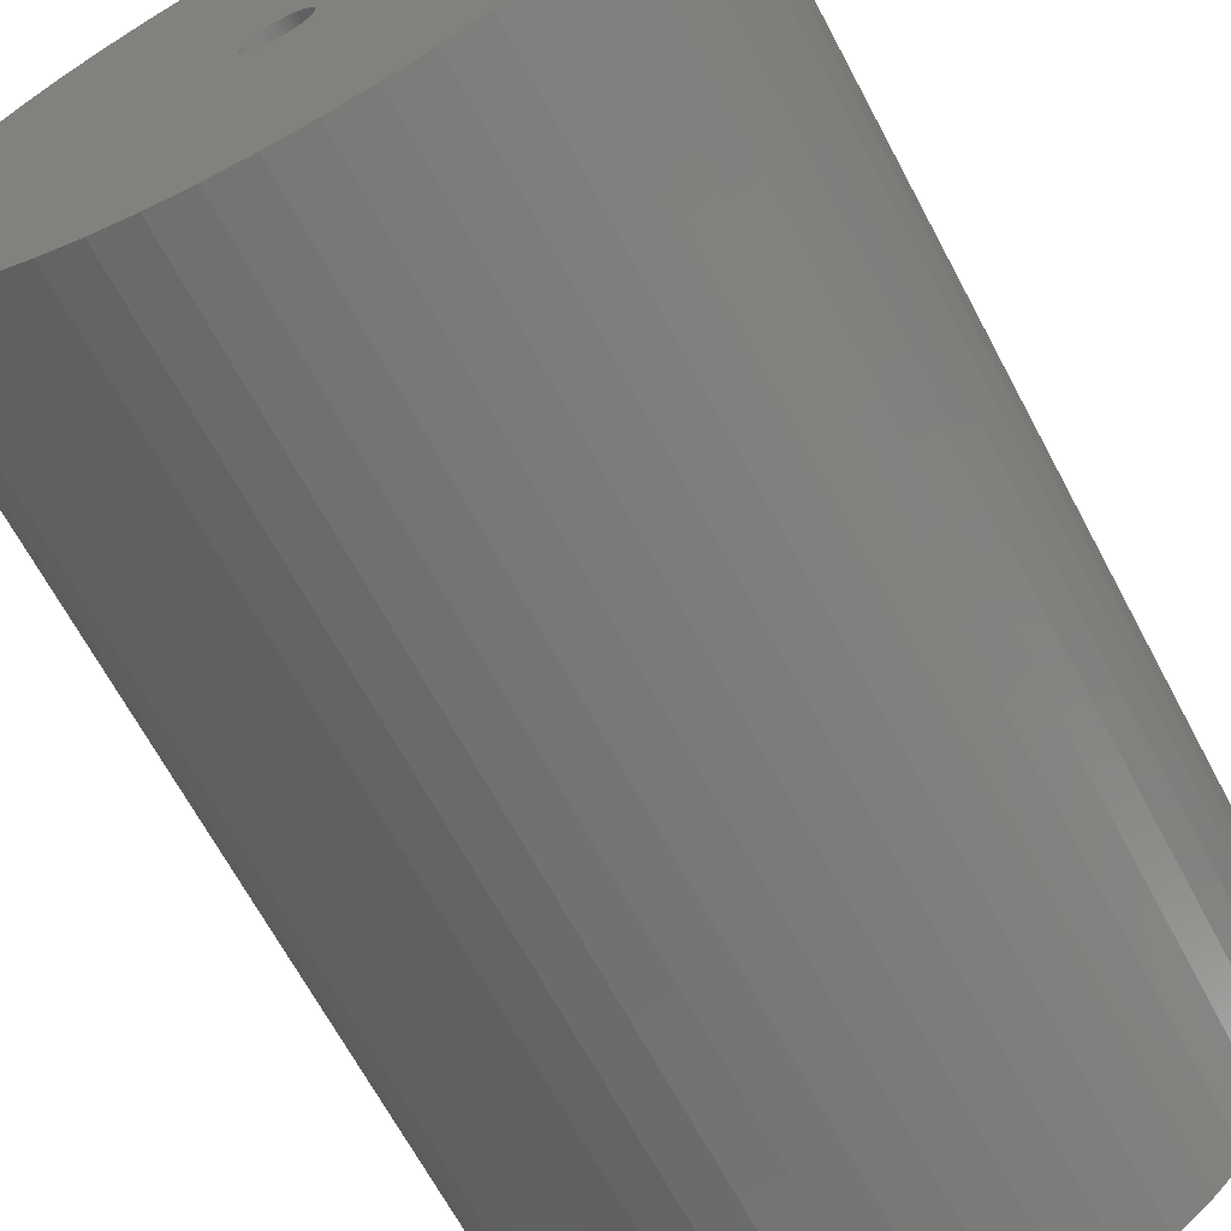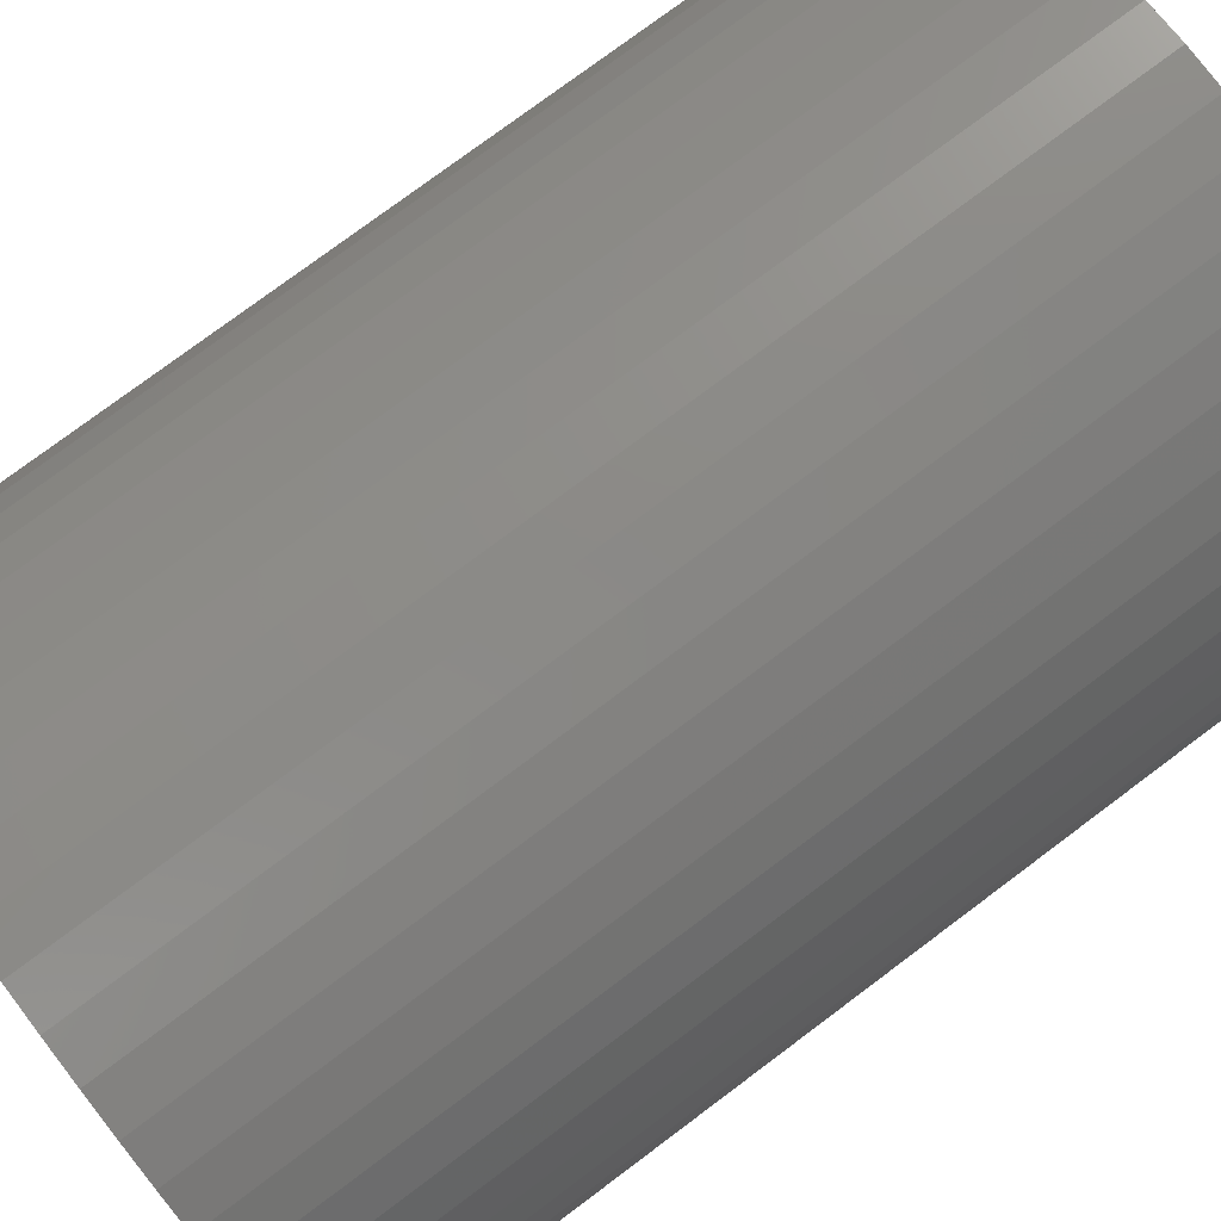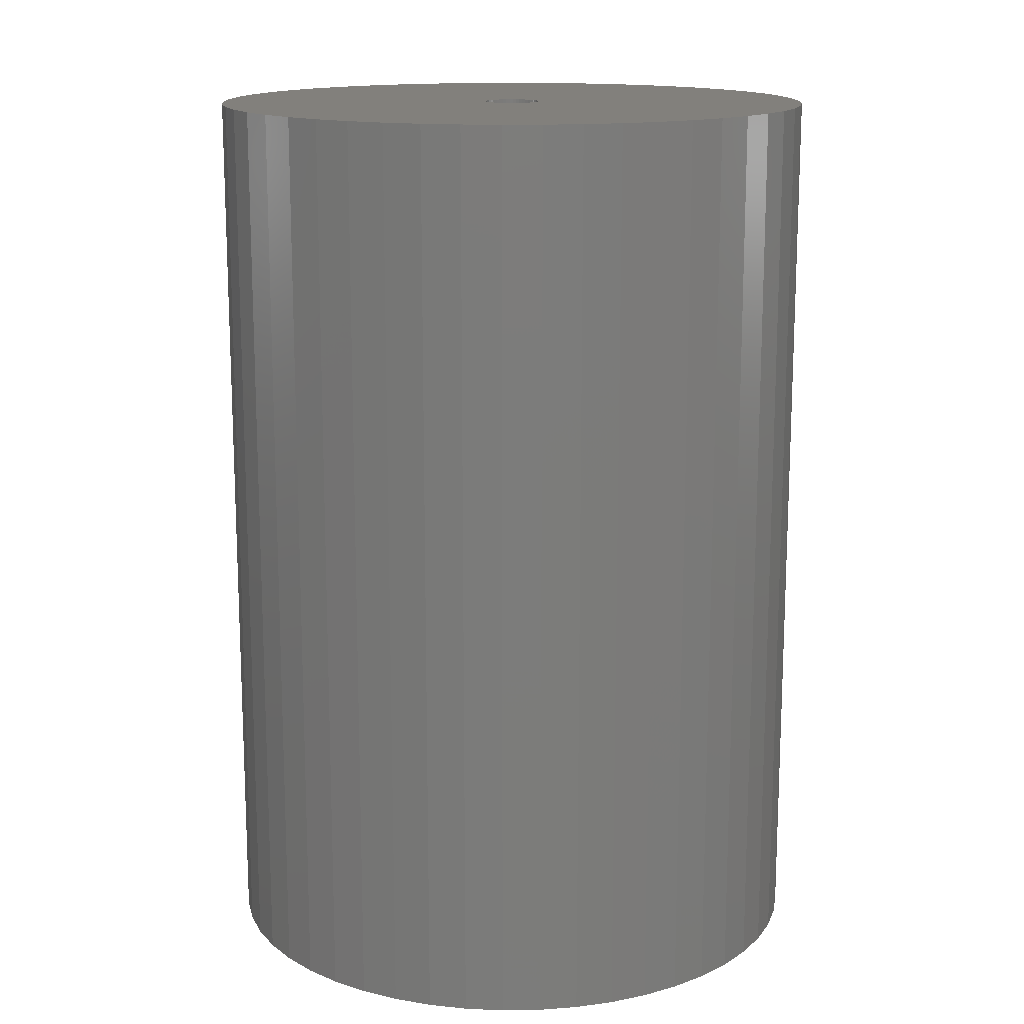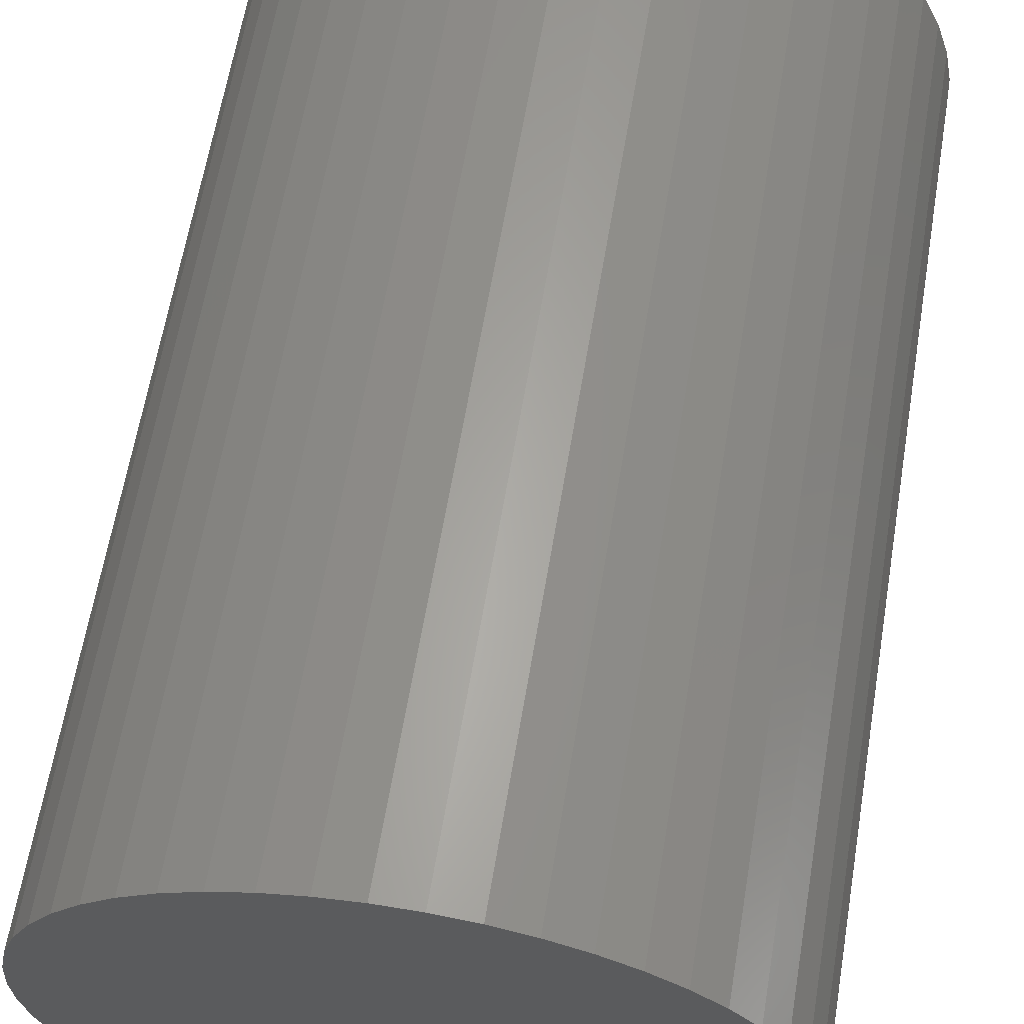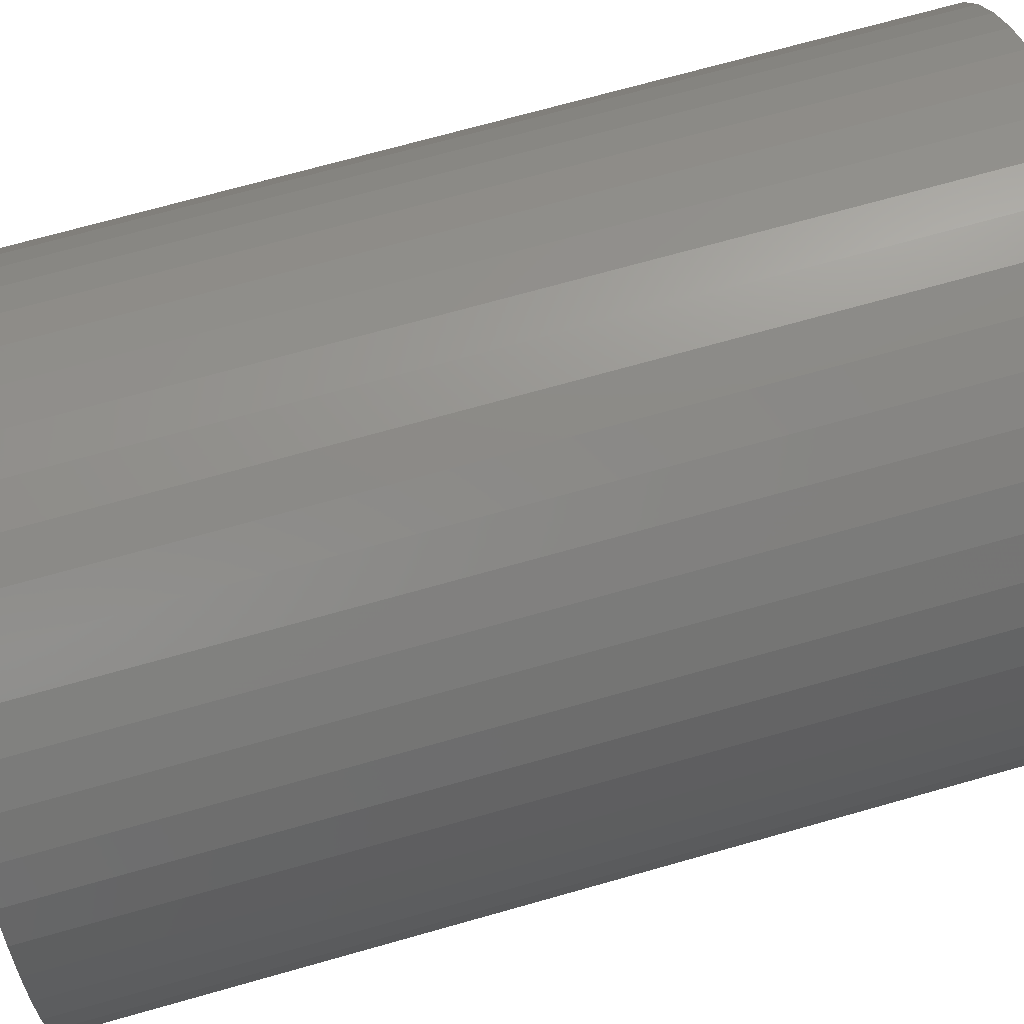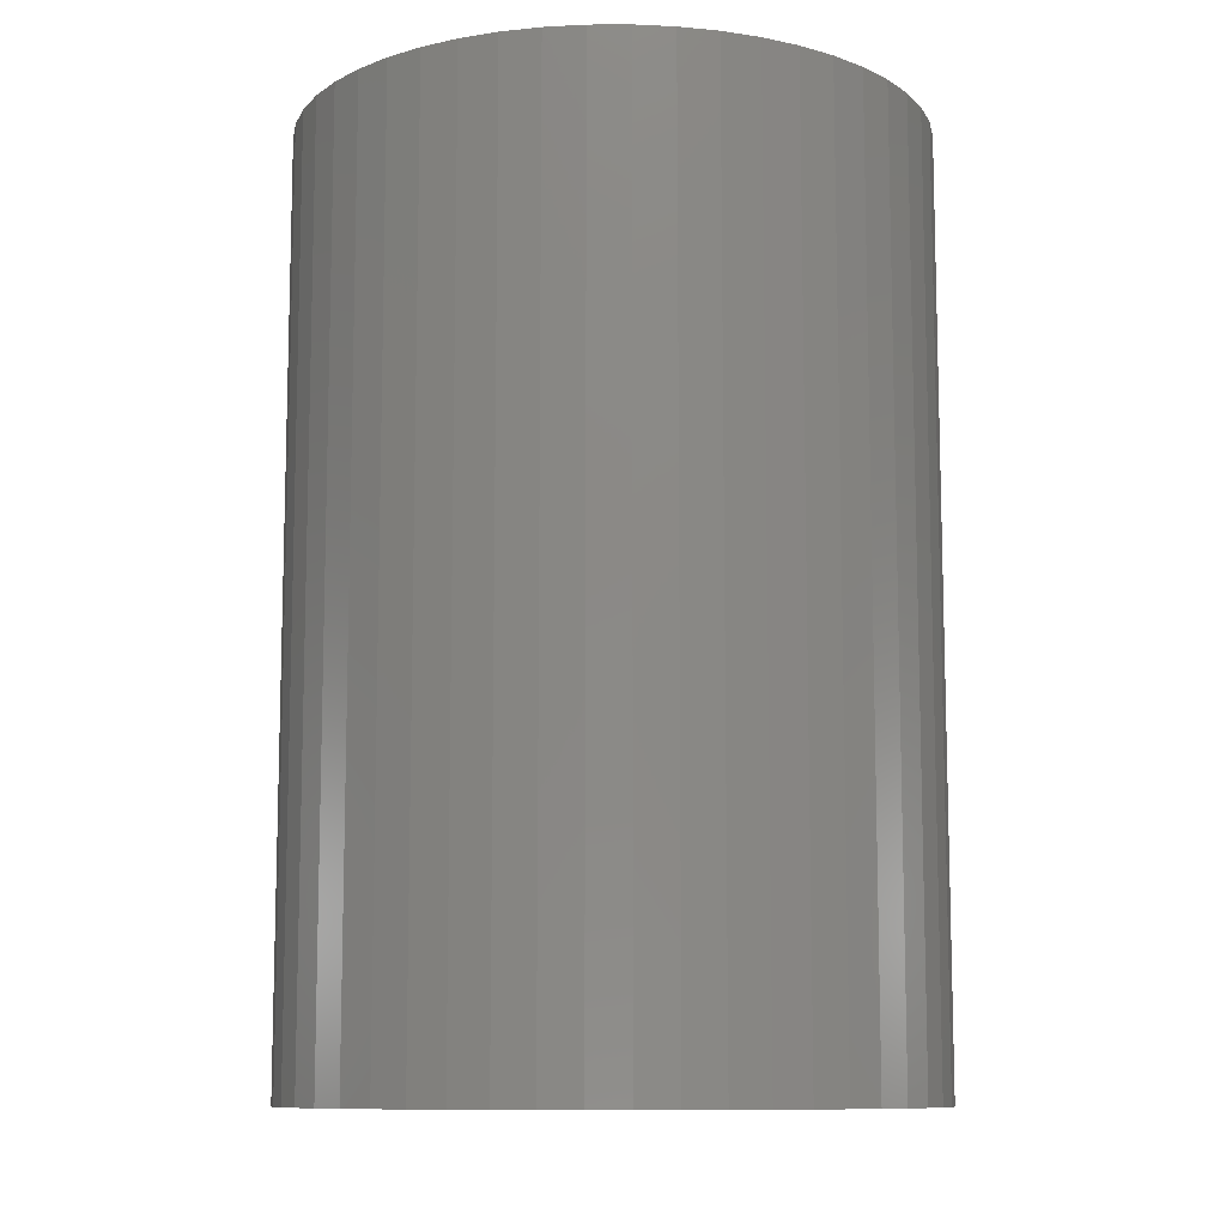
<metadata>
{"format":"stl","ext":"stl","renderer":"f3d","projection":"perspective","resolution":1024,"background":"white","views":[{"elev":-66.7,"azim":28.0,"up":"+Y"},{"elev":77.5,"azim":53.2,"up":"+Y"},{"elev":14.8,"azim":156.6,"up":"+Z"},{"elev":62.7,"azim":9.5,"up":"+Y"},{"elev":70.9,"azim":74.2,"up":"+Y"},{"elev":-10.2,"azim":43.8,"up":"+Z"}]}
</metadata>
<code>
# stl→obj: 200 verts, 400 faces
v 22 0 32.5
v 21.83 2.757 -32.5
v 21.83 2.757 32.5
v 22 0 -32.5
v -22 0 -32.5
v -21.83 2.757 32.5
v -21.83 2.757 -32.5
v -22 0 32.5
v 1.381 21.96 -32.5
v -1.381 21.96 32.5
v 1.381 21.96 32.5
v -1.381 21.96 -32.5
v -1.381 -21.96 -32.5
v 1.381 -21.96 32.5
v -1.381 -21.96 32.5
v 1.381 -21.96 -32.5
v 16.04 15.06 -32.5
v 14.02 16.95 32.5
v 16.04 15.06 32.5
v 14.02 16.95 -32.5
v -14.02 16.95 -32.5
v -16.04 15.06 32.5
v -14.02 16.95 32.5
v -16.04 15.06 -32.5
v -6.798 20.92 -32.5
v -9.367 19.91 32.5
v -6.798 20.92 32.5
v -9.367 19.91 -32.5
v 20.46 8.099 32.5
v 19.28 10.6 -32.5
v 19.28 10.6 32.5
v 20.46 8.099 -32.5
v 21.31 5.471 -32.5
v 21.31 5.471 32.5
v 9.367 19.91 -32.5
v 6.798 20.92 32.5
v 9.367 19.91 32.5
v 6.798 20.92 -32.5
v 4.122 21.61 32.5
v 4.122 21.61 -32.5
v 11.79 18.58 -32.5
v 11.79 18.58 32.5
v -20.46 8.099 -32.5
v -19.28 10.6 32.5
v -19.28 10.6 -32.5
v -20.46 8.099 32.5
v -21.31 5.471 -32.5
v -21.31 5.471 32.5
v -4.122 21.61 32.5
v -4.122 21.61 -32.5
v 4.122 -21.61 32.5
v 4.122 -21.61 -32.5
v 17.8 12.93 32.5
v 17.8 12.93 -32.5
v -17.8 12.93 32.5
v -17.8 12.93 -32.5
v 2 0 32.5
v 1.984 0.2507 32.5
v 21.83 -2.757 32.5
v 1.937 0.4974 32.5
v 1.984 -0.2507 32.5
v 1.86 0.7362 32.5
v 21.31 -5.471 32.5
v 1.753 0.9635 32.5
v 1.937 -0.4974 32.5
v 1.618 1.176 32.5
v 20.46 -8.099 32.5
v 1.458 1.369 32.5
v 1.86 -0.7362 32.5
v 1.275 1.541 32.5
v 19.28 -10.6 32.5
v 1.072 1.689 32.5
v 1.753 -0.9635 32.5
v 0.8516 1.81 32.5
v 17.8 -12.93 32.5
v 0.618 1.902 32.5
v 1.618 -1.176 32.5
v 16.04 -15.06 32.5
v 0.3748 1.965 32.5
v 0.1256 1.996 32.5
v -0.1256 1.996 32.5
v -0.3748 1.965 32.5
v -0.618 1.902 32.5
v -0.8516 1.81 32.5
v -1.072 1.689 32.5
v -11.79 18.58 32.5
v -1.275 1.541 32.5
v -1.458 1.369 32.5
v -1.618 1.176 32.5
v 1.458 -1.369 32.5
v 14.02 -16.95 32.5
v 1.275 -1.541 32.5
v 11.79 -18.58 32.5
v 1.072 -1.689 32.5
v 9.367 -19.91 32.5
v 0.8516 -1.81 32.5
v 6.798 -20.92 32.5
v 0.618 -1.902 32.5
v 0.3748 -1.965 32.5
v 0.1256 -1.996 32.5
v -0.1256 -1.996 32.5
v -0.3748 -1.965 32.5
v -4.122 -21.61 32.5
v -0.618 -1.902 32.5
v -6.798 -20.92 32.5
v -0.8516 -1.81 32.5
v -9.367 -19.91 32.5
v -1.072 -1.689 32.5
v -11.79 -18.58 32.5
v -1.275 -1.541 32.5
v -14.02 -16.95 32.5
v -1.458 -1.369 32.5
v -16.04 -15.06 32.5
v -1.618 -1.176 32.5
v -17.8 -12.93 32.5
v -1.753 -0.9635 32.5
v -19.28 -10.6 32.5
v -1.86 -0.7362 32.5
v -20.46 -8.099 32.5
v -1.937 -0.4974 32.5
v -21.31 -5.471 32.5
v -1.984 -0.2507 32.5
v -21.83 -2.757 32.5
v -2 0 32.5
v -1.753 0.9635 32.5
v -1.86 0.7362 32.5
v -1.937 0.4974 32.5
v -1.984 0.2507 32.5
v -11.79 18.58 -32.5
v 21.83 -2.757 -32.5
v 21.31 -5.471 -32.5
v -16.04 -15.06 -32.5
v -14.02 -16.95 -32.5
v -19.28 -10.6 -32.5
v -20.46 -8.099 -32.5
v -17.8 -12.93 -32.5
v 2 0 -32.5
v 1.984 -0.2507 -32.5
v 1.937 -0.4974 -32.5
v 20.46 -8.099 -32.5
v 1.984 0.2507 -32.5
v 1.86 -0.7362 -32.5
v 19.28 -10.6 -32.5
v 1.753 -0.9635 -32.5
v 17.8 -12.93 -32.5
v 1.937 0.4974 -32.5
v 1.618 -1.176 -32.5
v 16.04 -15.06 -32.5
v 1.458 -1.369 -32.5
v 14.02 -16.95 -32.5
v 1.86 0.7362 -32.5
v 1.275 -1.541 -32.5
v 11.79 -18.58 -32.5
v 1.072 -1.689 -32.5
v 9.367 -19.91 -32.5
v 1.753 0.9635 -32.5
v 0.8516 -1.81 -32.5
v 6.798 -20.92 -32.5
v 0.618 -1.902 -32.5
v 1.618 1.176 -32.5
v 0.3748 -1.965 -32.5
v 0.1256 -1.996 -32.5
v -0.1256 -1.996 -32.5
v -0.3748 -1.965 -32.5
v -4.122 -21.61 -32.5
v -0.618 -1.902 -32.5
v -6.798 -20.92 -32.5
v -0.8516 -1.81 -32.5
v -9.367 -19.91 -32.5
v -1.072 -1.689 -32.5
v -11.79 -18.58 -32.5
v -1.275 -1.541 -32.5
v -1.458 -1.369 -32.5
v -1.618 -1.176 -32.5
v 1.458 1.369 -32.5
v 1.275 1.541 -32.5
v 1.072 1.689 -32.5
v 0.8516 1.81 -32.5
v 0.618 1.902 -32.5
v 0.3748 1.965 -32.5
v 0.1256 1.996 -32.5
v -0.1256 1.996 -32.5
v -0.3748 1.965 -32.5
v -0.618 1.902 -32.5
v -0.8516 1.81 -32.5
v -1.072 1.689 -32.5
v -1.275 1.541 -32.5
v -1.458 1.369 -32.5
v -1.618 1.176 -32.5
v -1.753 0.9635 -32.5
v -1.86 0.7362 -32.5
v -1.937 0.4974 -32.5
v -1.984 0.2507 -32.5
v -2 0 -32.5
v -1.753 -0.9635 -32.5
v -1.86 -0.7362 -32.5
v -1.937 -0.4974 -32.5
v -21.31 -5.471 -32.5
v -1.984 -0.2507 -32.5
v -21.83 -2.757 -32.5
f 1 2 3
f 2 1 4
f 5 6 7
f 6 5 8
f 9 10 11
f 10 9 12
f 13 14 15
f 14 13 16
f 17 18 19
f 18 17 20
f 21 22 23
f 22 21 24
f 25 26 27
f 26 25 28
f 29 30 31
f 30 29 32
f 3 33 34
f 33 3 2
f 35 36 37
f 36 35 38
f 38 39 36
f 39 38 40
f 41 37 42
f 37 41 35
f 43 44 45
f 44 43 46
f 47 46 43
f 46 47 48
f 12 49 10
f 49 12 50
f 16 51 14
f 51 16 52
f 34 32 29
f 32 34 33
f 53 17 19
f 17 53 54
f 31 54 53
f 54 31 30
f 40 11 39
f 11 40 9
f 20 42 18
f 42 20 41
f 45 55 56
f 55 45 44
f 56 22 24
f 22 56 55
f 7 48 47
f 48 7 6
f 57 1 3
f 58 3 34
f 1 57 59
f 60 34 29
f 61 59 57
f 62 29 31
f 59 61 63
f 64 31 53
f 65 63 61
f 66 53 19
f 63 65 67
f 68 19 18
f 69 67 65
f 70 18 42
f 67 69 71
f 72 42 37
f 73 71 69
f 74 37 36
f 71 73 75
f 76 36 39
f 77 75 73
f 75 77 78
f 3 58 57
f 34 60 58
f 29 62 60
f 31 64 62
f 53 66 64
f 19 68 66
f 79 39 11
f 18 70 68
f 42 72 70
f 37 74 72
f 36 76 74
f 39 79 76
f 11 80 79
f 11 81 80
f 10 81 11
f 81 10 82
f 49 82 10
f 82 49 83
f 27 83 49
f 83 27 84
f 26 84 27
f 84 26 85
f 86 85 26
f 85 86 87
f 23 87 86
f 87 23 88
f 22 88 23
f 88 22 89
f 90 78 77
f 78 90 91
f 92 91 90
f 91 92 93
f 94 93 92
f 93 94 95
f 96 95 94
f 95 96 97
f 98 97 96
f 97 98 51
f 99 51 98
f 51 99 14
f 100 14 99
f 101 14 100
f 15 101 102
f 103 102 104
f 105 104 106
f 107 106 108
f 109 108 110
f 101 15 14
f 111 110 112
f 113 112 114
f 115 114 116
f 117 116 118
f 119 118 120
f 121 120 122
f 123 122 124
f 55 89 22
f 102 103 15
f 89 55 125
f 104 105 103
f 44 125 55
f 106 107 105
f 125 44 126
f 108 109 107
f 46 126 44
f 110 111 109
f 126 46 127
f 112 113 111
f 48 127 46
f 114 115 113
f 127 48 128
f 116 117 115
f 6 128 48
f 118 119 117
f 128 6 124
f 120 121 119
f 8 124 6
f 122 123 121
f 124 8 123
f 28 86 26
f 86 28 129
f 129 23 86
f 23 129 21
f 50 27 49
f 27 50 25
f 59 4 1
f 4 59 130
f 63 130 59
f 130 63 131
f 132 111 113
f 111 132 133
f 134 119 135
f 119 134 117
f 136 117 134
f 117 136 115
f 137 4 130
f 138 130 131
f 4 137 2
f 139 131 140
f 141 2 137
f 142 140 143
f 2 141 33
f 144 143 145
f 146 33 141
f 147 145 148
f 33 146 32
f 149 148 150
f 151 32 146
f 152 150 153
f 32 151 30
f 154 153 155
f 156 30 151
f 157 155 158
f 30 156 54
f 159 158 52
f 160 54 156
f 54 160 17
f 130 138 137
f 131 139 138
f 140 142 139
f 143 144 142
f 145 147 144
f 148 149 147
f 161 52 16
f 150 152 149
f 153 154 152
f 155 157 154
f 158 159 157
f 52 161 159
f 16 162 161
f 16 163 162
f 13 163 16
f 163 13 164
f 165 164 13
f 164 165 166
f 167 166 165
f 166 167 168
f 169 168 167
f 168 169 170
f 171 170 169
f 170 171 172
f 133 172 171
f 172 133 173
f 132 173 133
f 173 132 174
f 175 17 160
f 17 175 20
f 176 20 175
f 20 176 41
f 177 41 176
f 41 177 35
f 178 35 177
f 35 178 38
f 179 38 178
f 38 179 40
f 180 40 179
f 40 180 9
f 181 9 180
f 182 9 181
f 12 182 183
f 50 183 184
f 25 184 185
f 28 185 186
f 129 186 187
f 182 12 9
f 21 187 188
f 24 188 189
f 56 189 190
f 45 190 191
f 43 191 192
f 47 192 193
f 7 193 194
f 136 174 132
f 183 50 12
f 174 136 195
f 184 25 50
f 134 195 136
f 185 28 25
f 195 134 196
f 186 129 28
f 135 196 134
f 187 21 129
f 196 135 197
f 188 24 21
f 198 197 135
f 189 56 24
f 197 198 199
f 190 45 56
f 200 199 198
f 191 43 45
f 199 200 194
f 192 47 43
f 5 194 200
f 193 7 47
f 194 5 7
f 155 93 95
f 93 155 153
f 71 140 67
f 140 71 143
f 169 105 107
f 105 169 167
f 132 115 136
f 115 132 113
f 135 121 198
f 121 135 119
f 150 78 91
f 78 150 148
f 158 95 97
f 95 158 155
f 52 97 51
f 97 52 158
f 75 143 71
f 143 75 145
f 78 145 75
f 145 78 148
f 67 131 63
f 131 67 140
f 165 15 103
f 15 165 13
f 133 109 111
f 109 133 171
f 171 107 109
f 107 171 169
f 198 123 200
f 123 198 121
f 200 8 5
f 8 200 123
f 153 91 93
f 91 153 150
f 167 103 105
f 103 167 165
f 137 58 141
f 58 137 57
f 124 193 128
f 193 124 194
f 182 80 81
f 80 182 181
f 162 101 100
f 101 162 163
f 149 92 90
f 92 149 152
f 176 68 70
f 68 176 175
f 188 87 88
f 87 188 187
f 185 83 84
f 83 185 184
f 151 64 156
f 64 151 62
f 141 60 146
f 60 141 58
f 179 74 76
f 74 179 178
f 177 70 72
f 70 177 176
f 126 190 125
f 190 126 191
f 125 189 89
f 189 125 190
f 127 191 126
f 191 127 192
f 186 84 85
f 84 186 185
f 184 82 83
f 82 184 183
f 161 100 99
f 100 161 162
f 146 62 151
f 62 146 60
f 160 68 175
f 68 160 66
f 156 66 160
f 66 156 64
f 180 76 79
f 76 180 179
f 181 79 80
f 79 181 180
f 178 72 74
f 72 178 177
f 89 188 88
f 188 89 189
f 128 192 127
f 192 128 193
f 187 85 87
f 85 187 186
f 183 81 82
f 81 183 182
f 139 61 138
f 61 139 65
f 166 106 104
f 106 166 168
f 114 195 116
f 195 114 174
f 116 196 118
f 196 116 195
f 154 96 94
f 96 154 157
f 157 98 96
f 98 157 159
f 149 77 147
f 77 149 90
f 144 69 142
f 69 144 73
f 138 57 137
f 57 138 61
f 118 197 120
f 197 118 196
f 122 194 124
f 194 122 199
f 152 94 92
f 94 152 154
f 159 99 98
f 99 159 161
f 147 73 144
f 73 147 77
f 142 65 139
f 65 142 69
f 168 108 106
f 108 168 170
f 164 104 102
f 104 164 166
f 112 174 114
f 174 112 173
f 120 199 122
f 199 120 197
f 172 112 110
f 112 172 173
f 170 110 108
f 110 170 172
f 163 102 101
f 102 163 164

</code>
